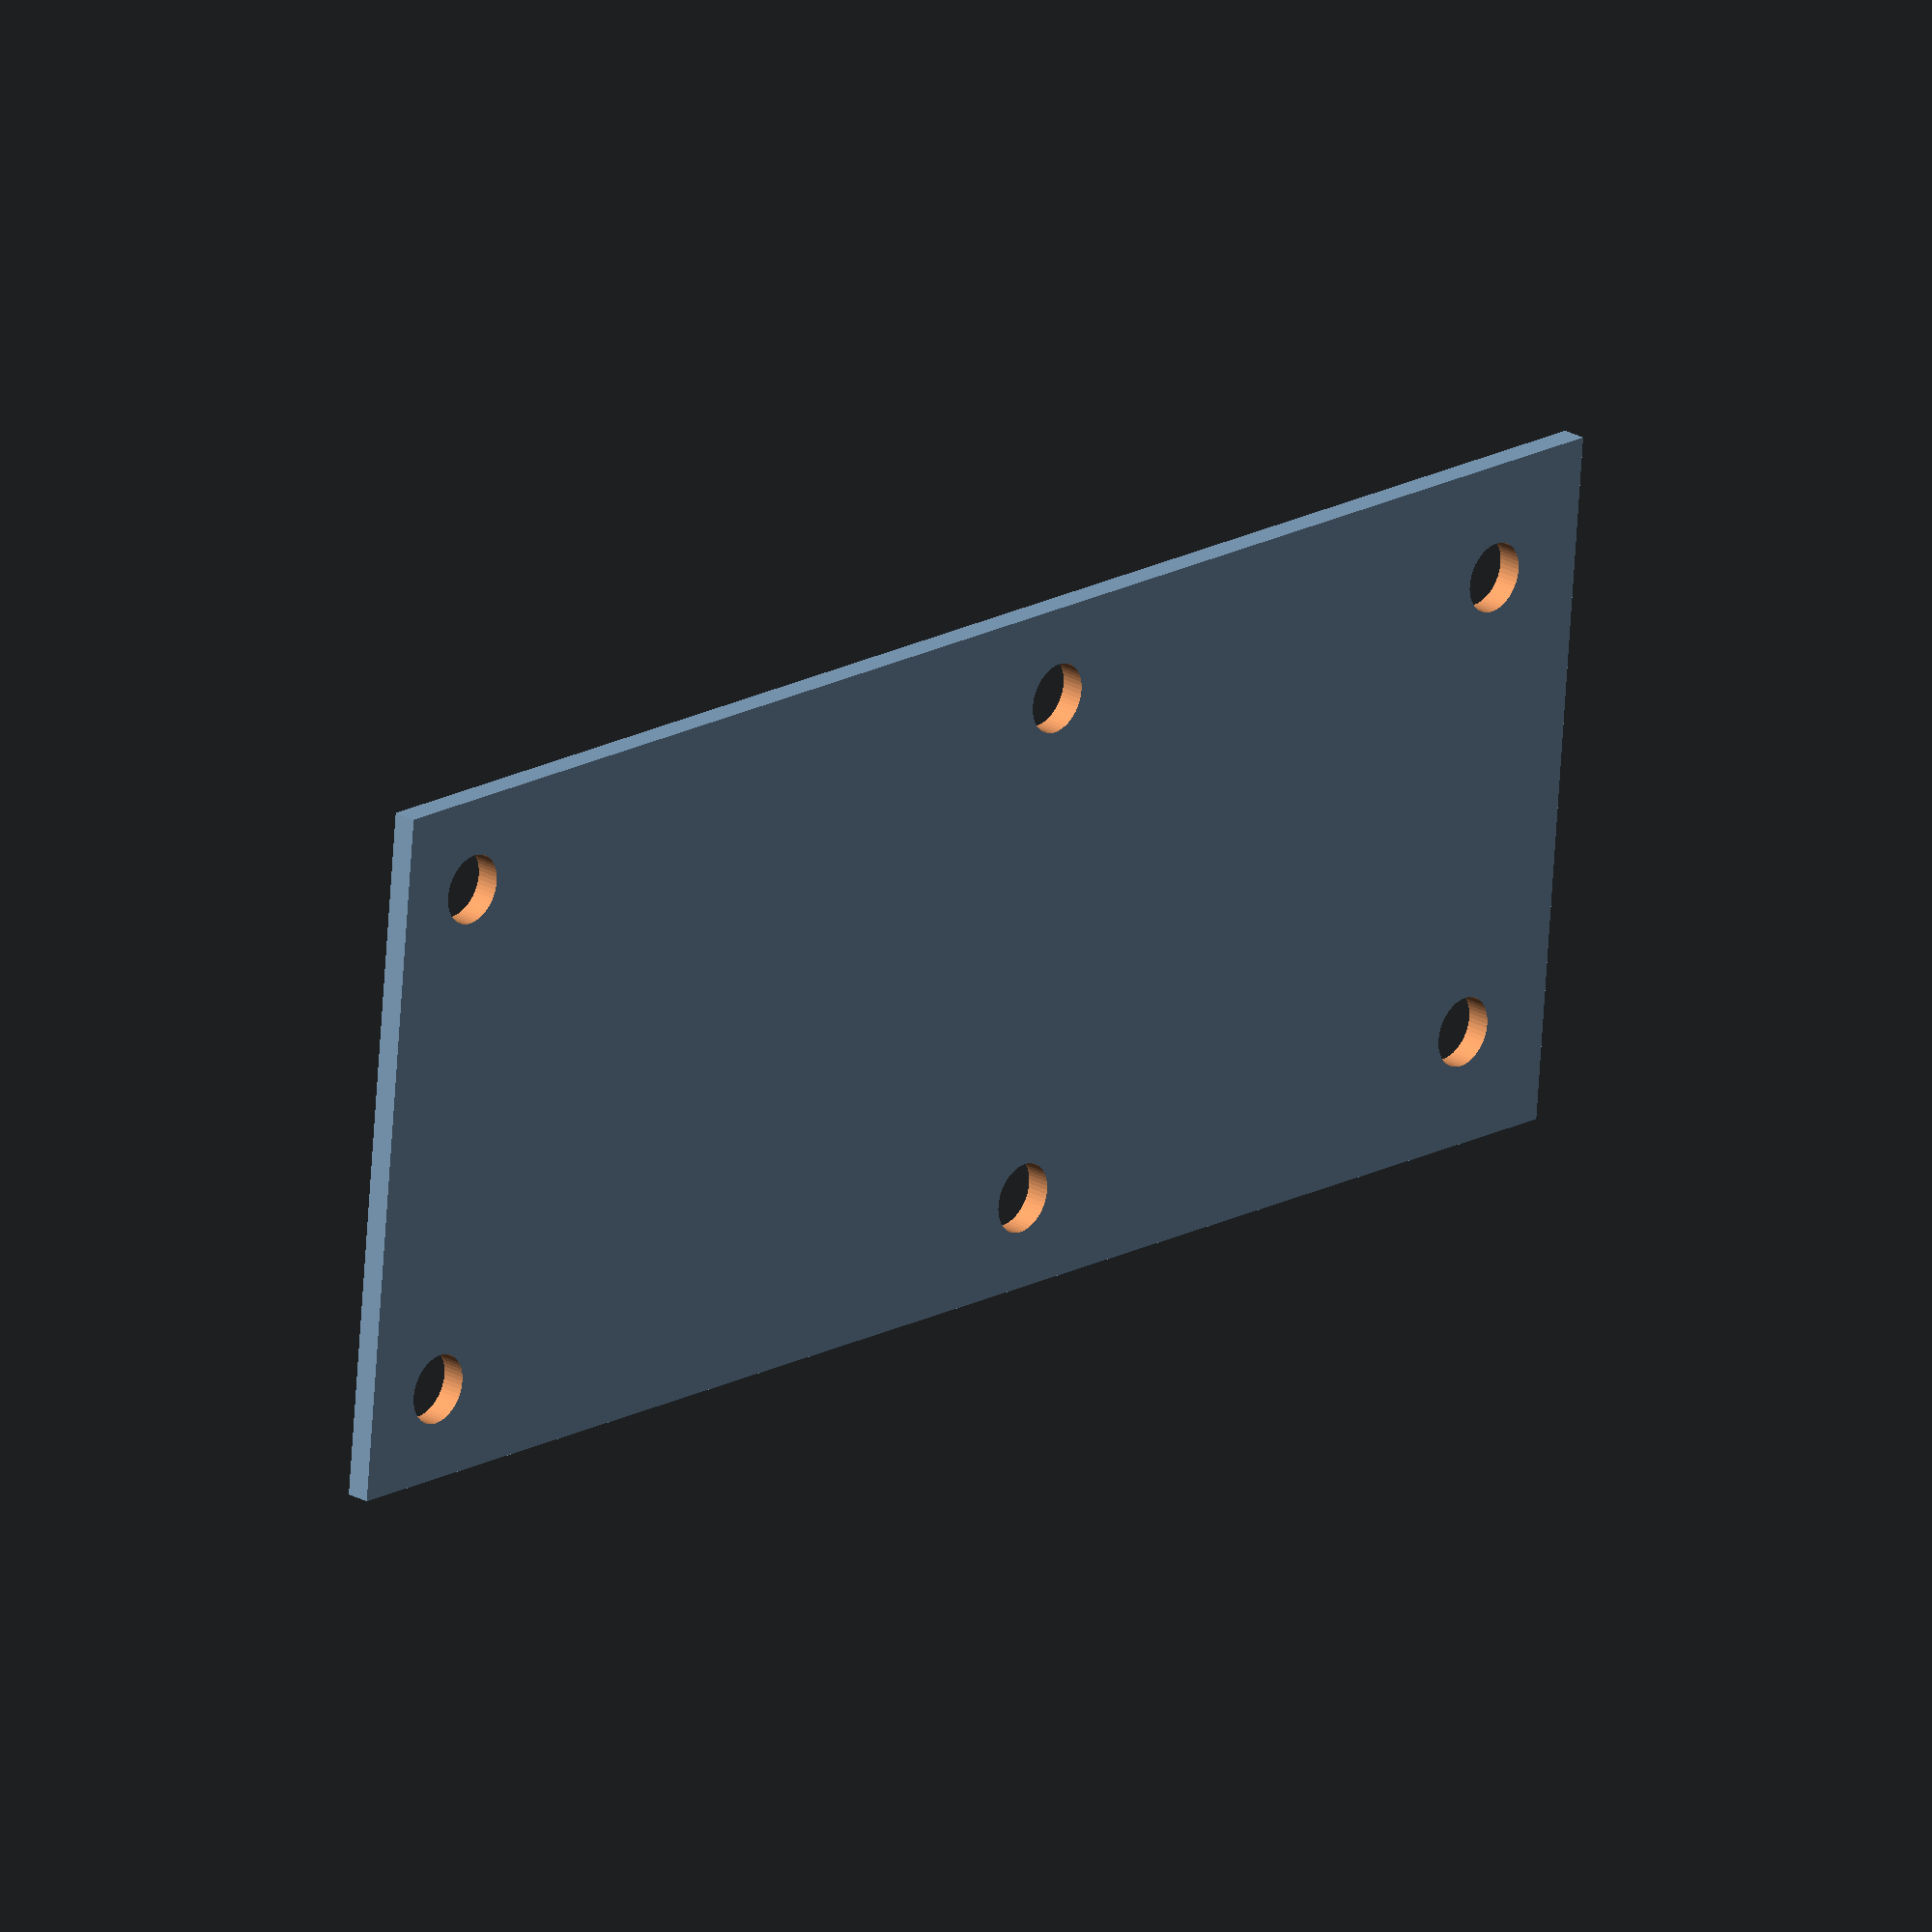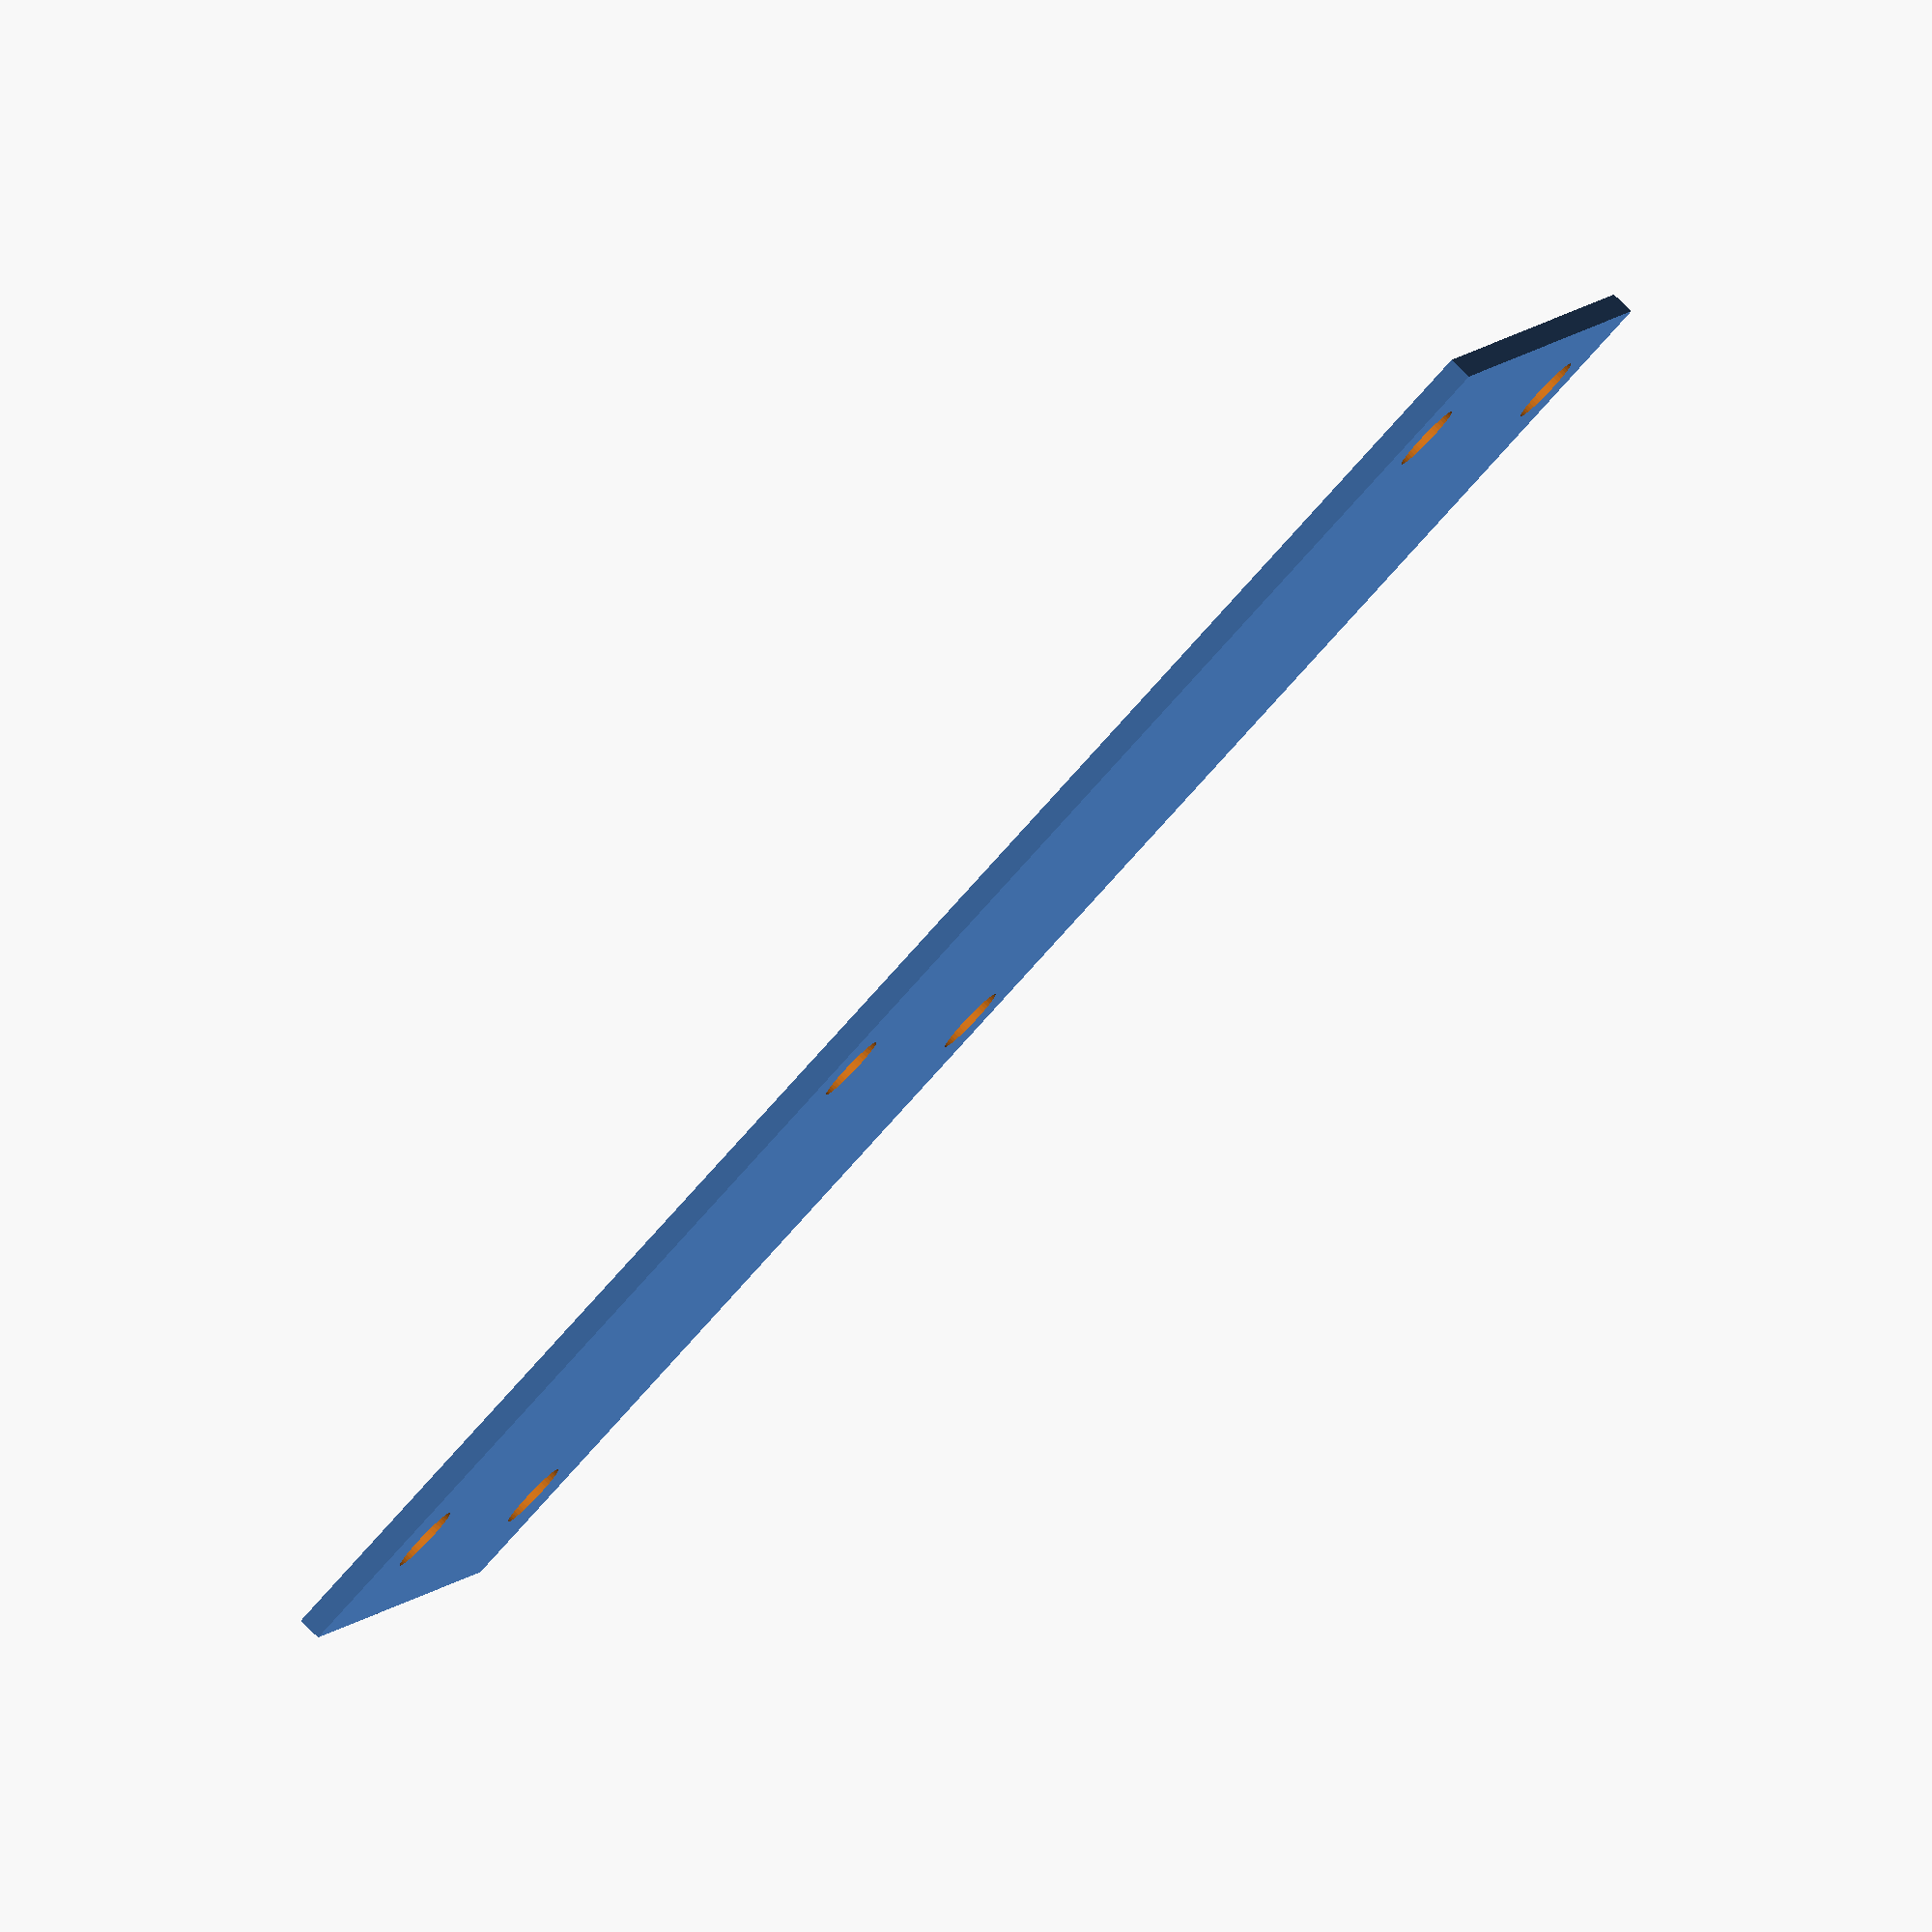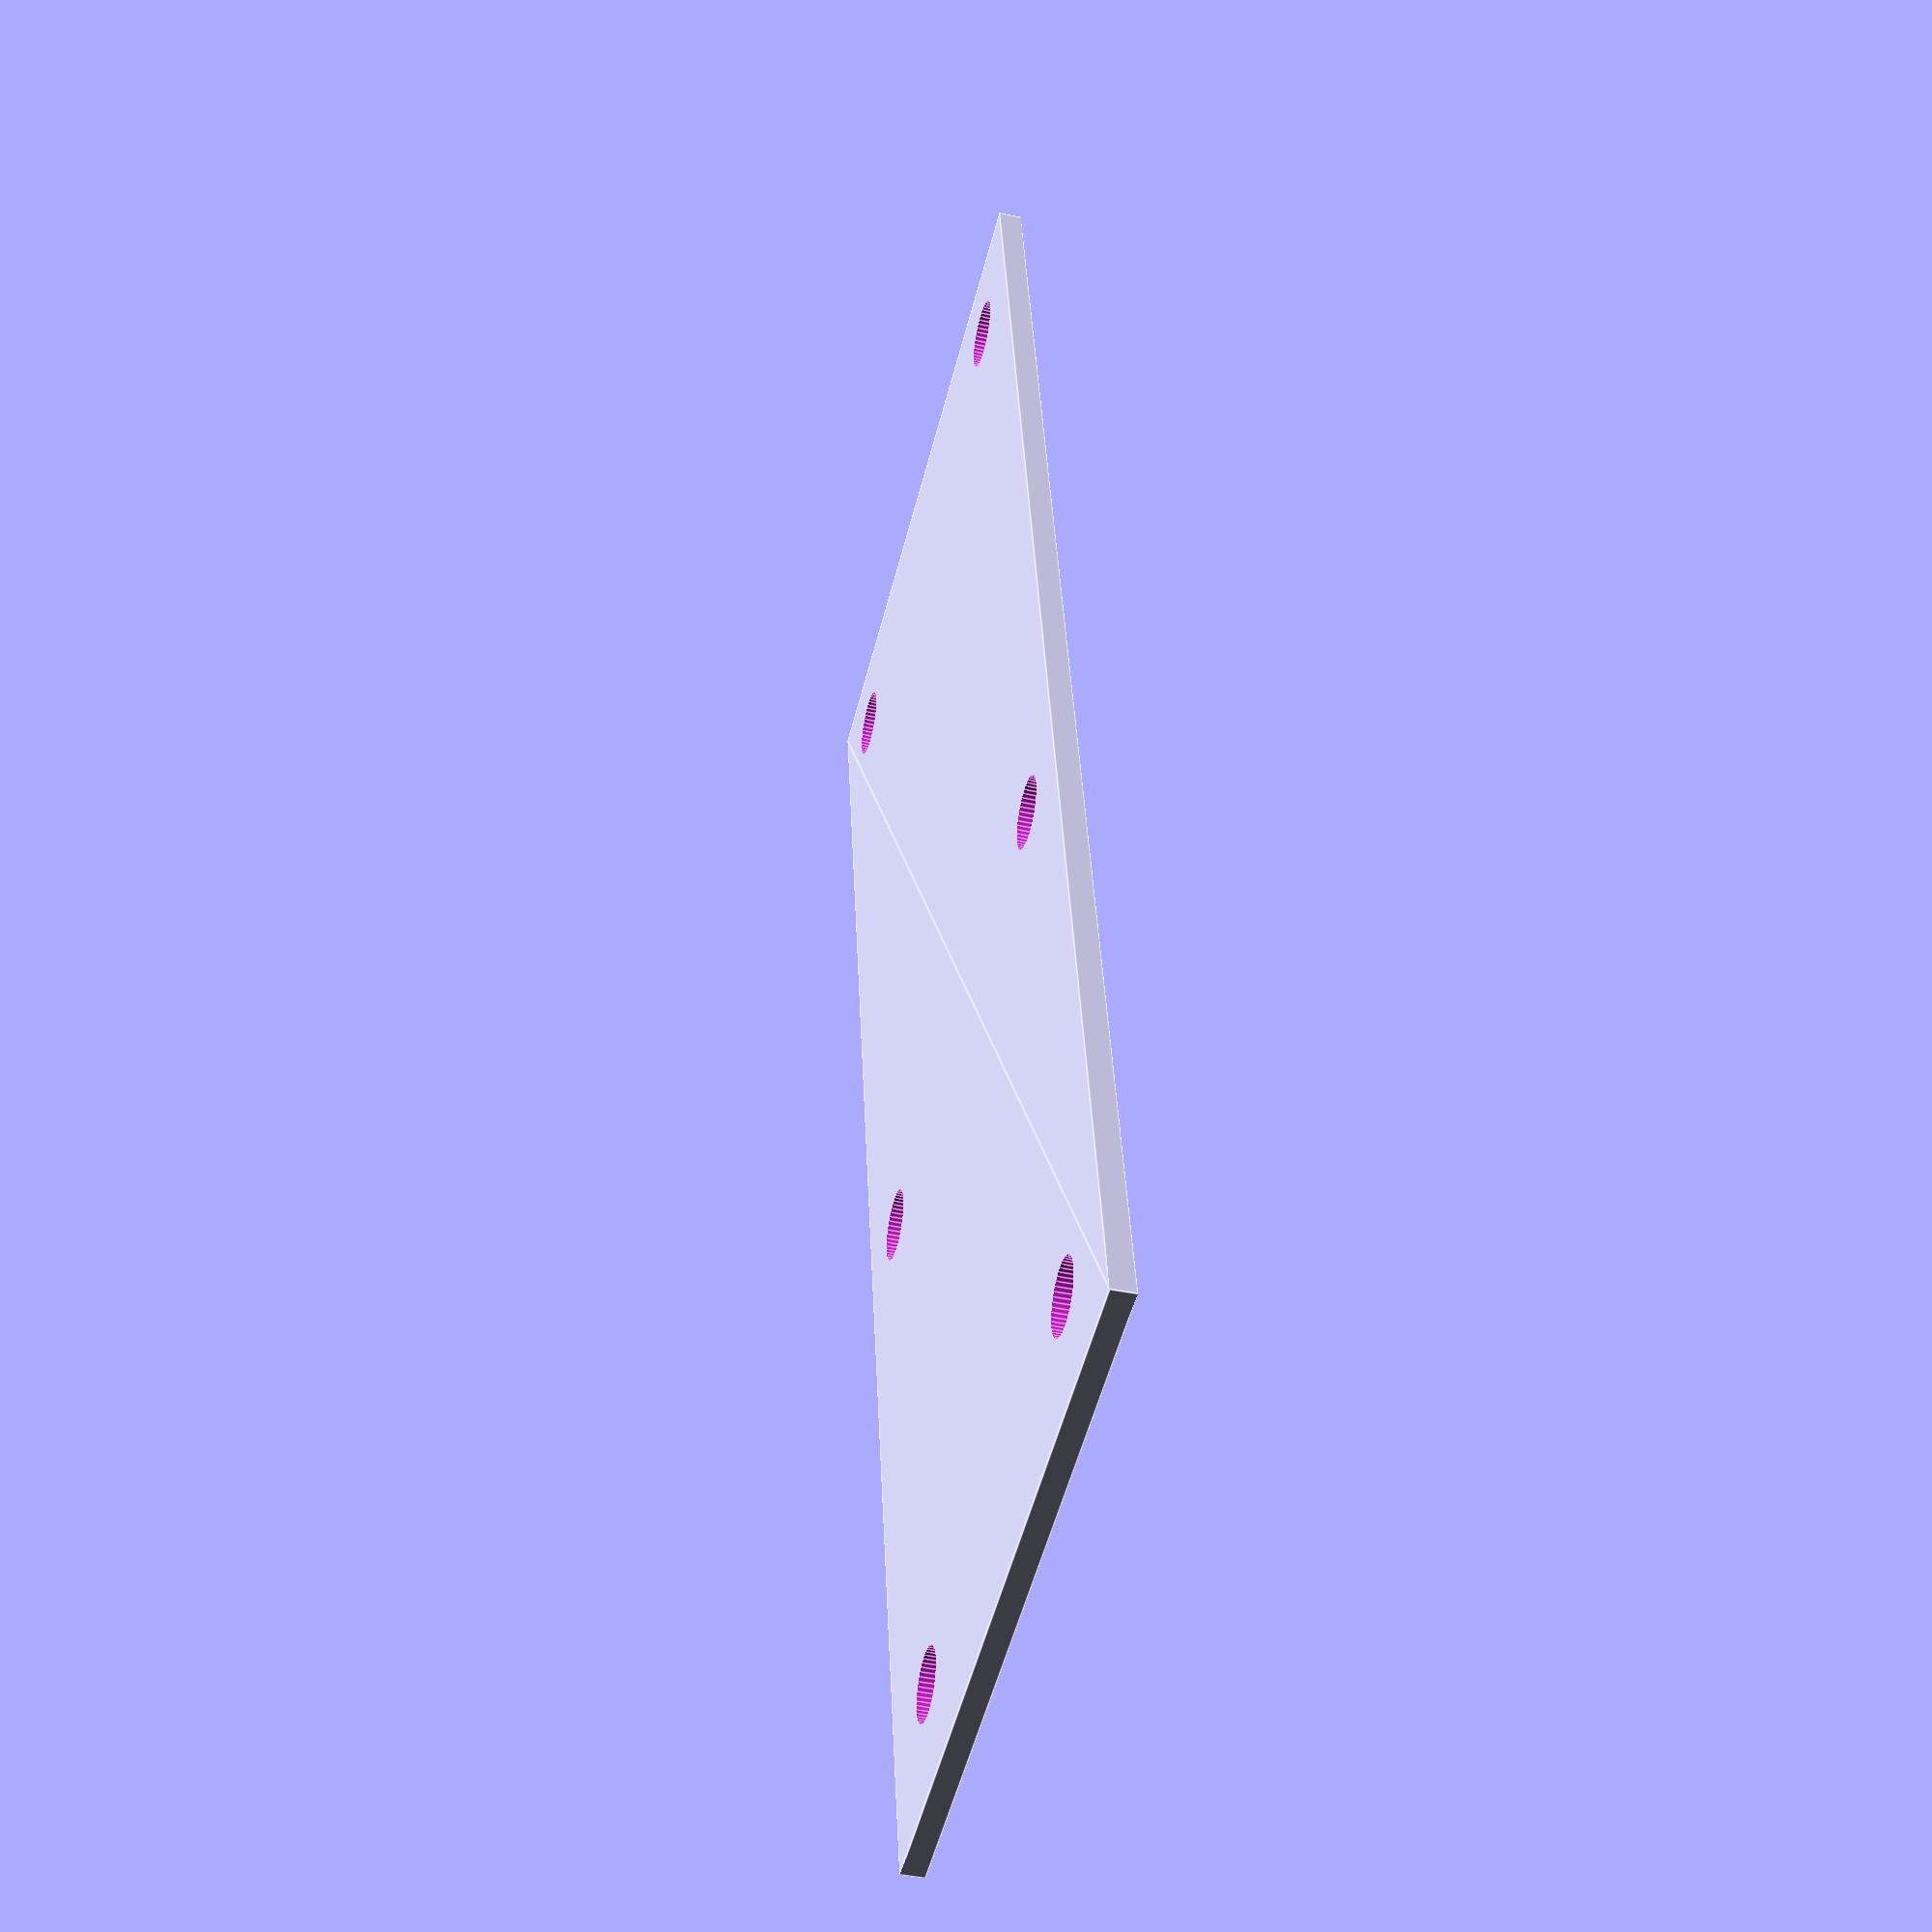
<openscad>
length = 40;
width = 23;
height = 20;
wood_cutout_for_connection = 8;
connection_width = 4;
drill_width = 3;
module form() {
    resize([length,width,height]) minkowski() {
        resize([length,width,height]) sphere(1, $fn=30);
        sphere(3, $fn=15);
    }
    translate([-50,0,0]) rotate([0,90,0]) cylinder(d=6,h=40, $fn=10);
    translate([-30,0,0]) rotate([0,90,0]) cylinder(d=7,h=2, $fn=10);
    translate([-25,0,0]) rotate([0,90,0]) cylinder(d=7,h=2, $fn=10);
    translate([-35,0,0]) rotate([0,90,0]) cylinder(d=7,h=2, $fn=10);
    translate([-40,0,0]) rotate([0,90,0]) cylinder(d=7,h=2, $fn=10);
    translate([-20,0,0]) rotate([0,90,0]) cylinder(d=7,h=2, $fn=10);
    translate([-45,0,0]) rotate([0,90,0]) cylinder(d=7,h=2, $fn=10);
    translate([-50,0,0]) rotate([0,90,0]) cylinder(d=7,h=2, $fn=10);
}

difference() {
    translate([-50, -15]) square([72,30]);
    translate([-45, -10]) circle(d=drill_width, $fn=50);
    translate([-45, 10]) circle(d=drill_width, $fn=50);
    translate([-18, -11]) circle(d=drill_width, $fn=50);
    translate([-18, 11]) circle(d=drill_width, $fn=50);
    translate([18, -11]) circle(d=drill_width, $fn=50);
    translate([18, 11]) circle(d=drill_width, $fn=50);
}
/*
difference() {
    translate([-50, -15, -24]) cube([72,30,24]);
    form();
    // top cutout for filling/
    //translate([-12.5, -7.5, -43]) cube([25,15,40]);
    //translate([-20, -12, -50]) cylinder(d=4,h=100, $fn=10);
    //translate([-20, 12, -50]) cylinder(d=4,h=100, $fn=10);
    //translate([18, 12, -50]) cylinder(d=4,h=100, $fn=10);
    //translate([18, -12, -50]) cylinder(d=4,h=100, $fn=10);
    //translate([-45, 12, -50]) cylinder(d=4,h=100, $fn=10);
    //translate([-45, -12, -50]) cylinder(d=4,h=100, $fn=10);
}
*/
//translate([10, 15, -15 - wood_cutout_for_connection]) cube([connection_width, 5, 15]);
//translate([-18, 15, -15 - wood_cutout_for_connection]) cube([connection_width, 5, 15]);
//translate([10, -20, -15 - wood_cutout_for_connection]) cube([connection_width, 5, 15]);
//translate([-18, -20, -15 - wood_cutout_for_connection]) cube([connection_width, 5, 15]);
//translate([22, -20, -15 - wood_cutout_for_connection]) cube([10, 40, 15]);
//translate([-63, -20, -15 - wood_cutout_for_connection]) cube([10, 40, 15]);
//rotate([180, 0, 0]) difference() {
//    translate([-35, -15, 0]) cube([60,30,3]);
//    form();
//}

// form();
 //color("grey") cube([25,14,7], center=true);


</openscad>
<views>
elev=155.5 azim=174.5 roll=47.8 proj=o view=solid
elev=98.4 azim=161.3 roll=226.0 proj=o view=solid
elev=221.1 azim=100.7 roll=284.3 proj=p view=edges
</views>
